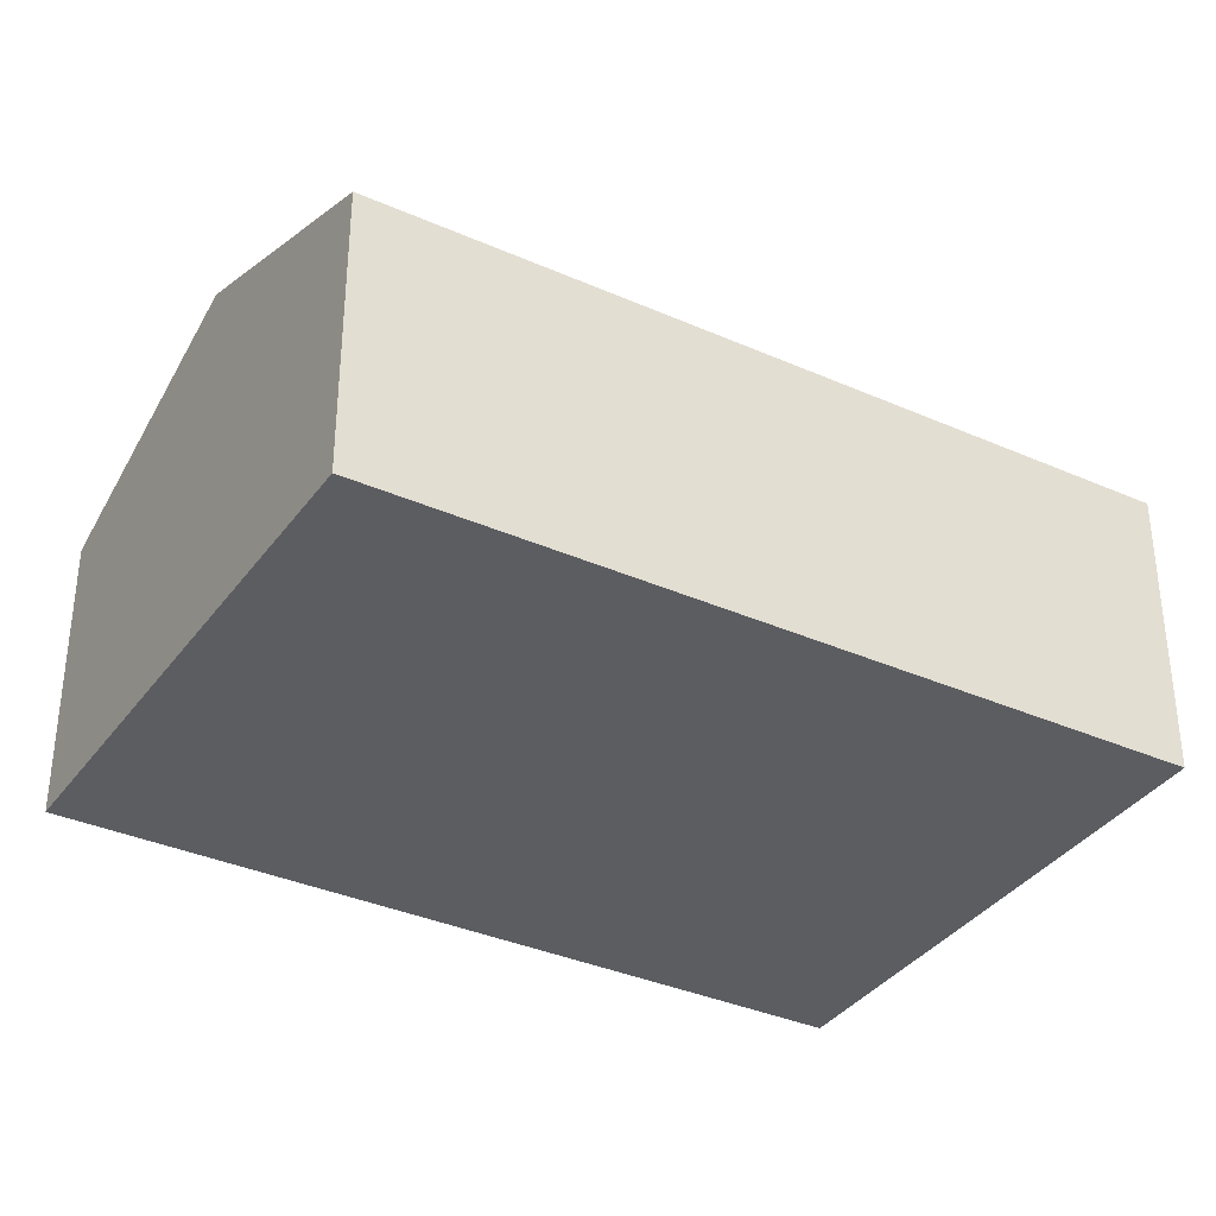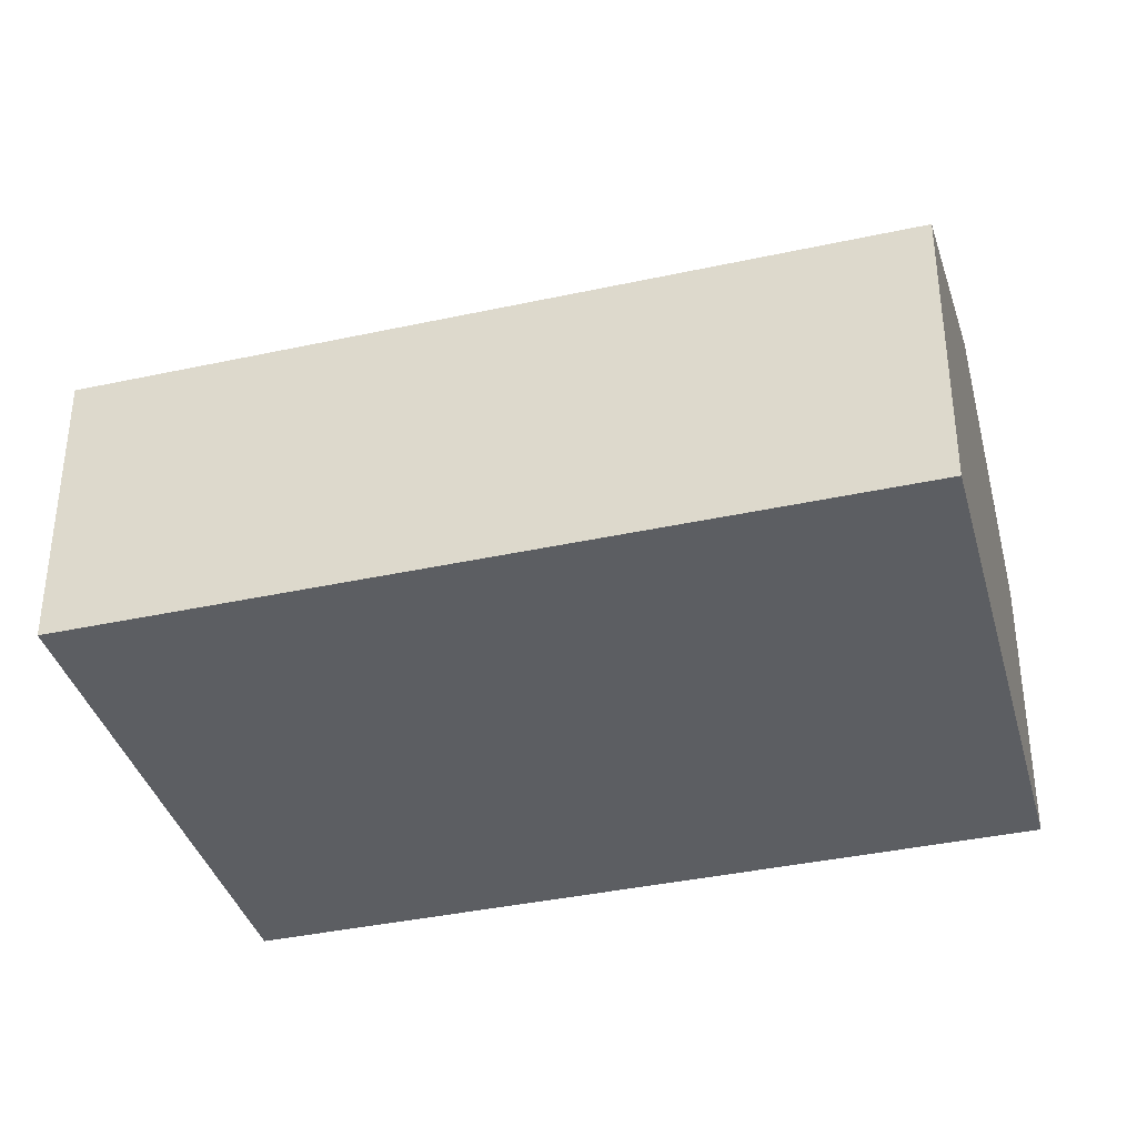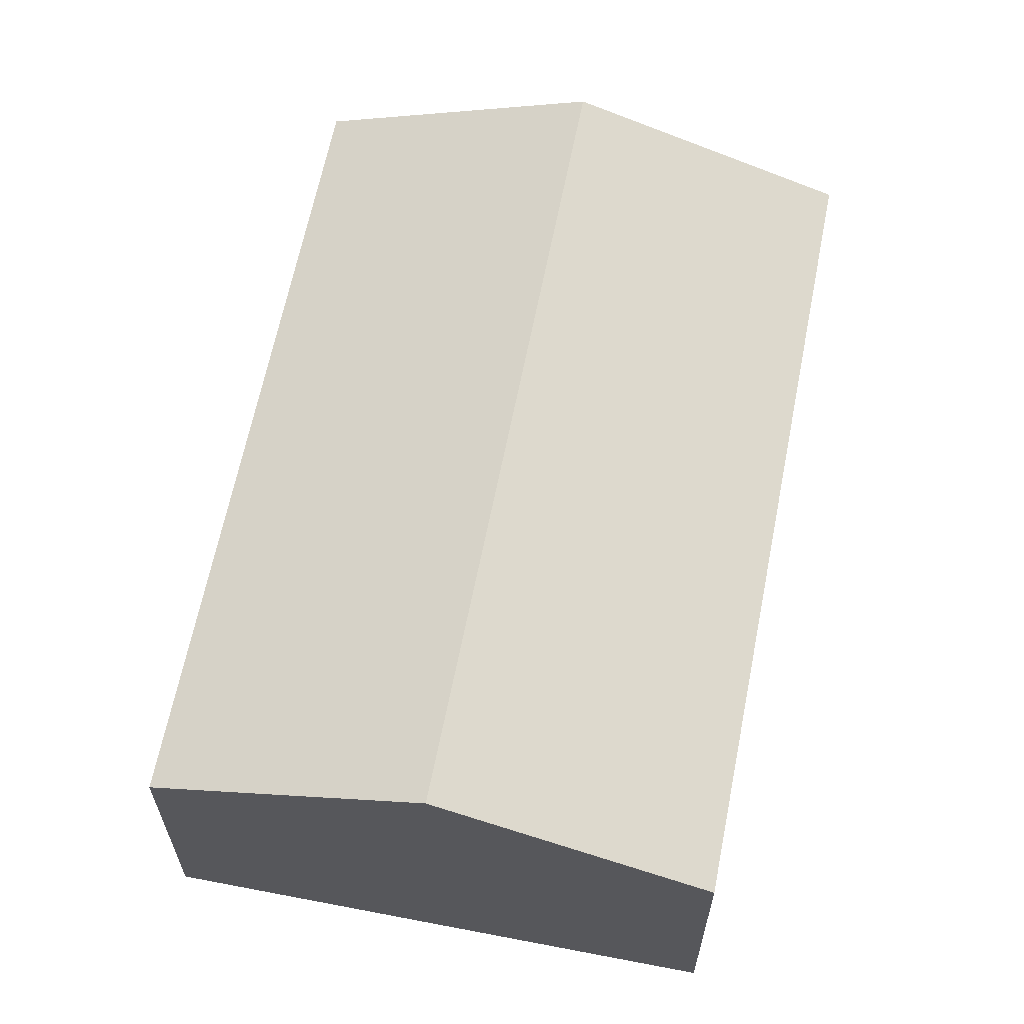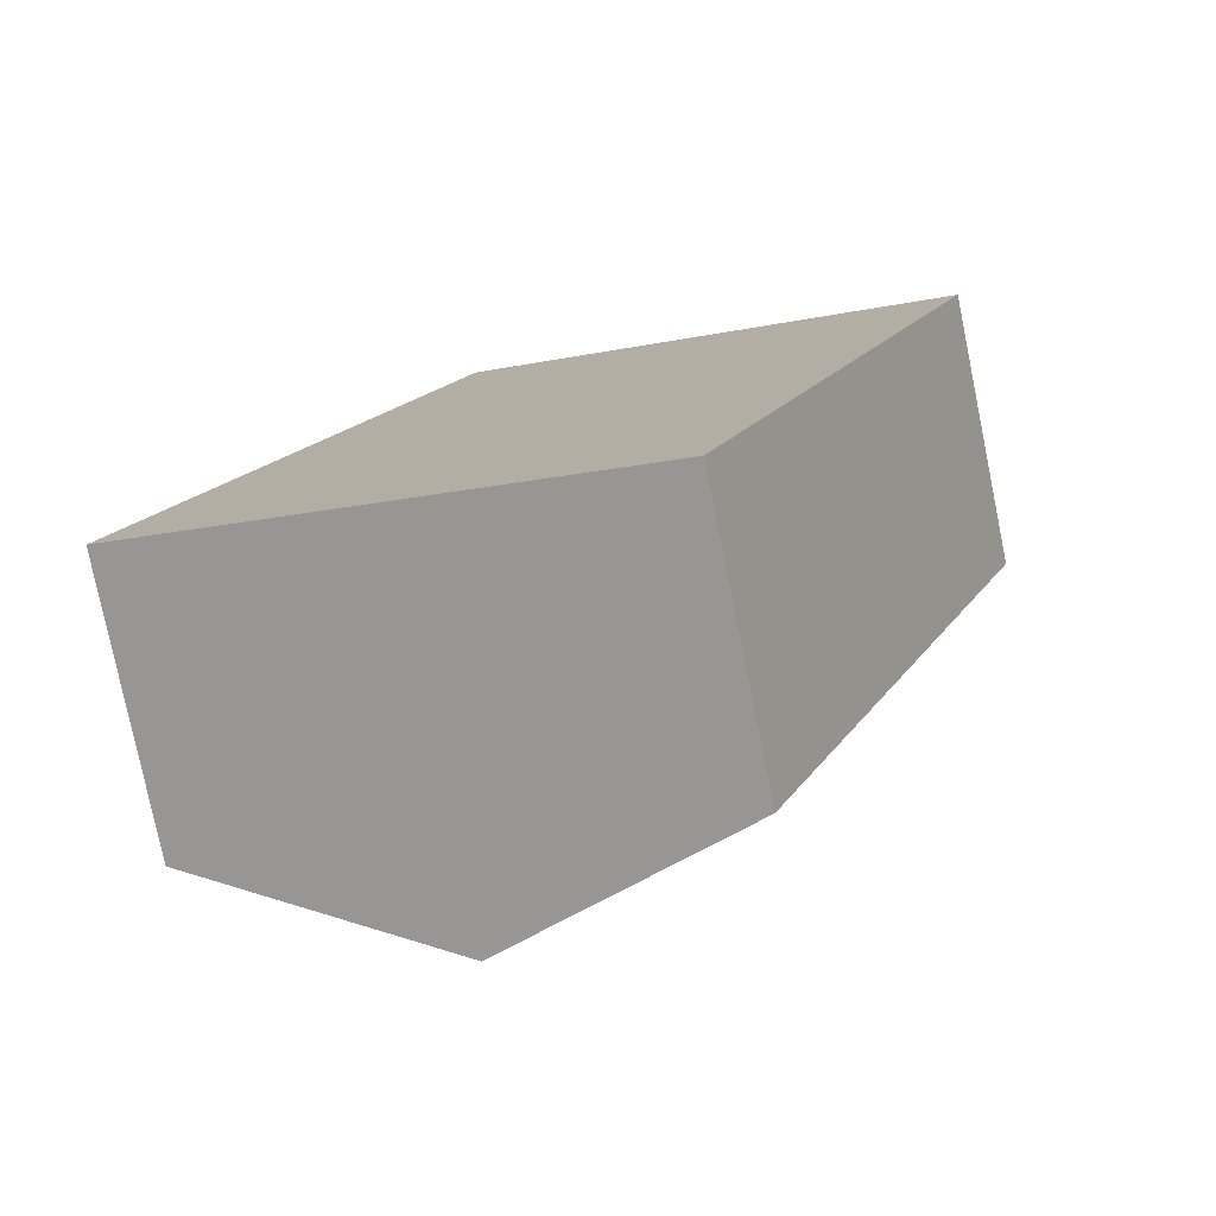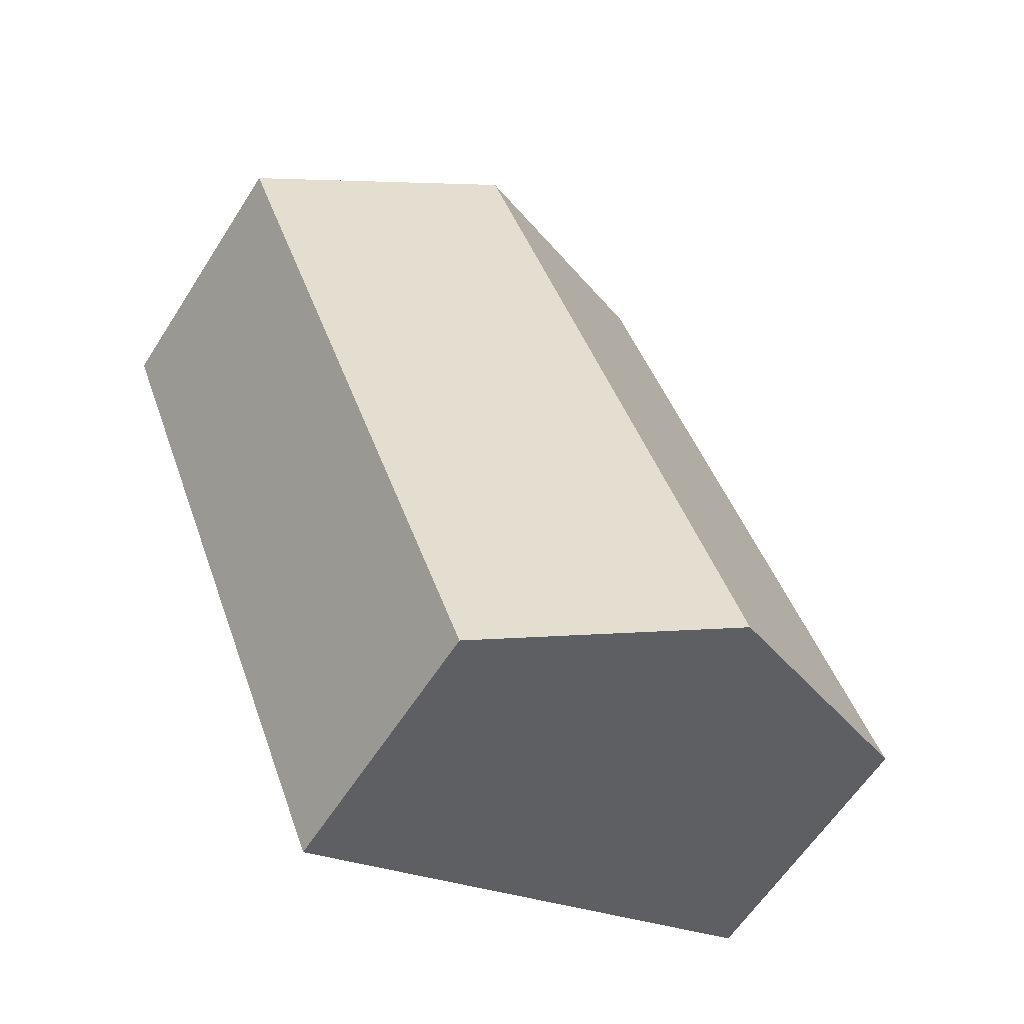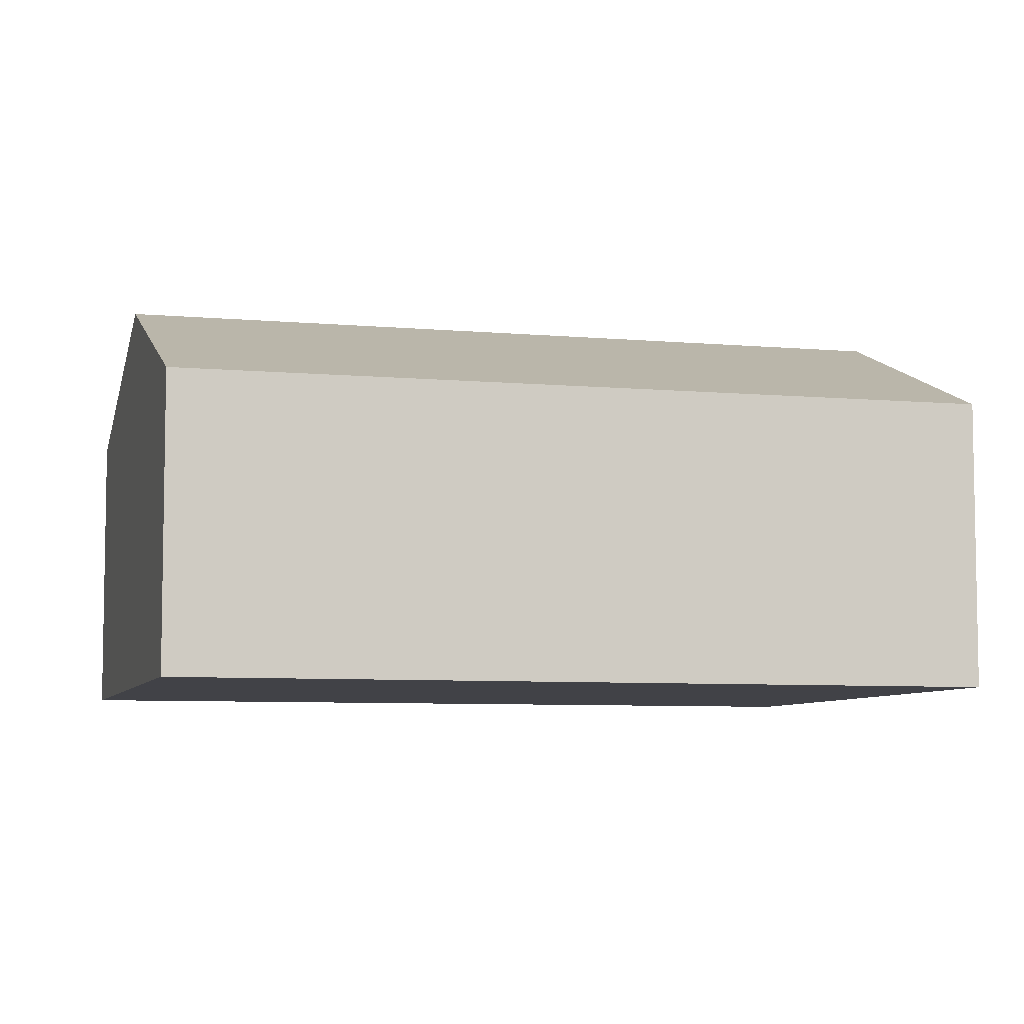
<metadata>
{"format":"obj","ext":"obj","renderer":"f3d","projection":"perspective","resolution":1024,"background":"white","views":[{"elev":-35.7,"azim":81.1,"up":"+Y"},{"elev":-37.6,"azim":-53.0,"up":"+Y"},{"elev":63.7,"azim":-147.5,"up":"+Y"},{"elev":-78.6,"azim":11.6,"up":"+Z"},{"elev":-60.6,"azim":147.6,"up":"+Z"},{"elev":-6.8,"azim":-83.7,"up":"+Y"}]}
</metadata>
<code>
v  1.899 2.861 -0.748
v  5.941 2.094 3.996
v  3.803 2.09 -1.497
v  4.056 2.861 4.771
v  5.416 2.307 4.212
v  0 2.093 1.282e-16
v  0.404 2.093 1.033
v  1.773 2.093 4.535
v  2.168 2.093 5.546
v  2.168 -3.396e-16 5.546
v  4.056 -2.921e-16 4.771
v  5.416 -2.579e-16 4.212
v  5.941 -2.447e-16 3.996
v  3.803 9.166e-17 -1.497
v  1.899 4.58e-17 -0.748
v  0 0 0
v  0.404 -6.325e-17 1.033
v  1.773 -2.777e-16 4.535
g defaultobject
f 1 2 3
f 2 1 4
f 2 4 5
f 6 4 1
f 4 6 7
f 4 7 8
f 4 8 9
f 10 4 9
f 4 10 11
f 4 11 5
f 5 11 12
f 5 12 2
f 2 12 13
f 13 3 2
f 3 13 14
f 14 1 3
f 1 14 6
f 6 14 15
f 6 15 16
f 16 7 6
f 7 16 17
f 7 17 8
f 8 17 18
f 8 18 9
f 9 18 10
f 13 15 14
f 15 13 12
f 15 12 11
f 15 11 16
f 16 11 17
f 17 11 18
f 18 11 10

</code>
